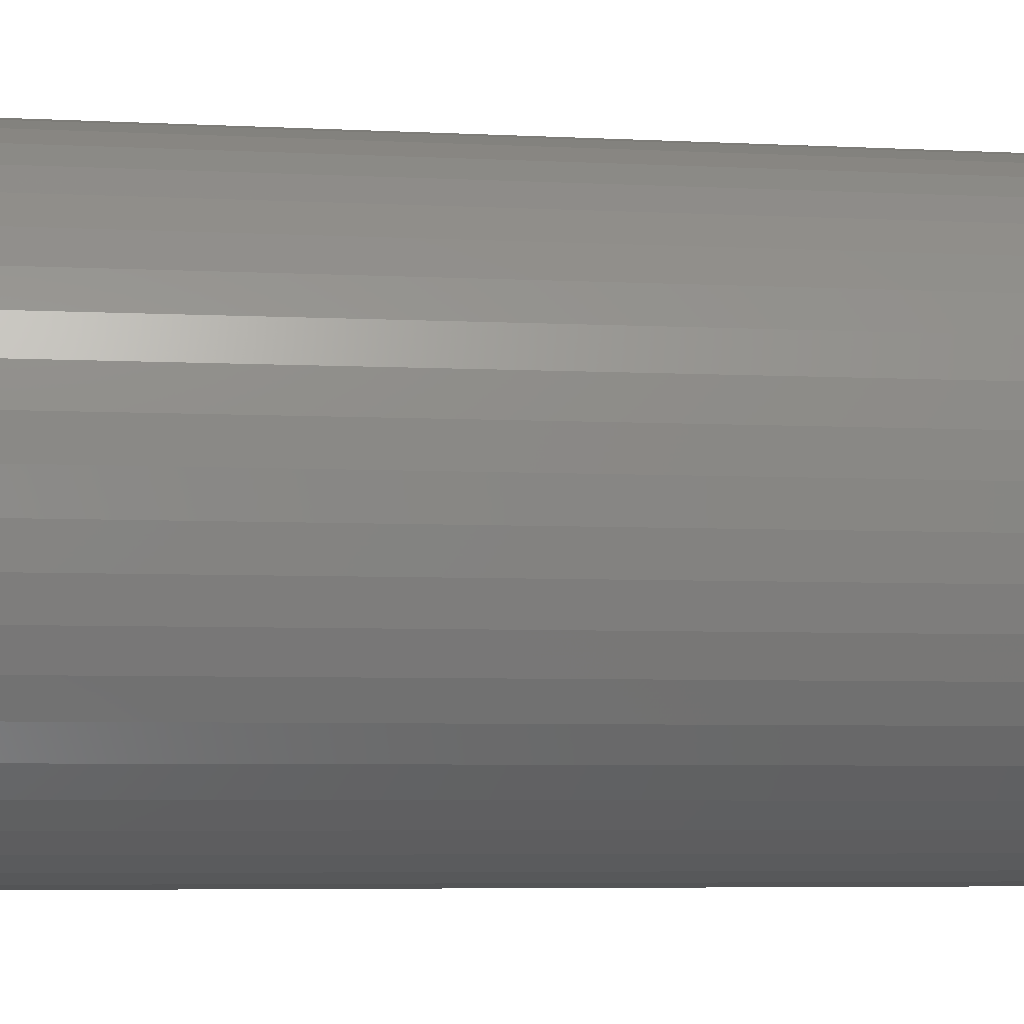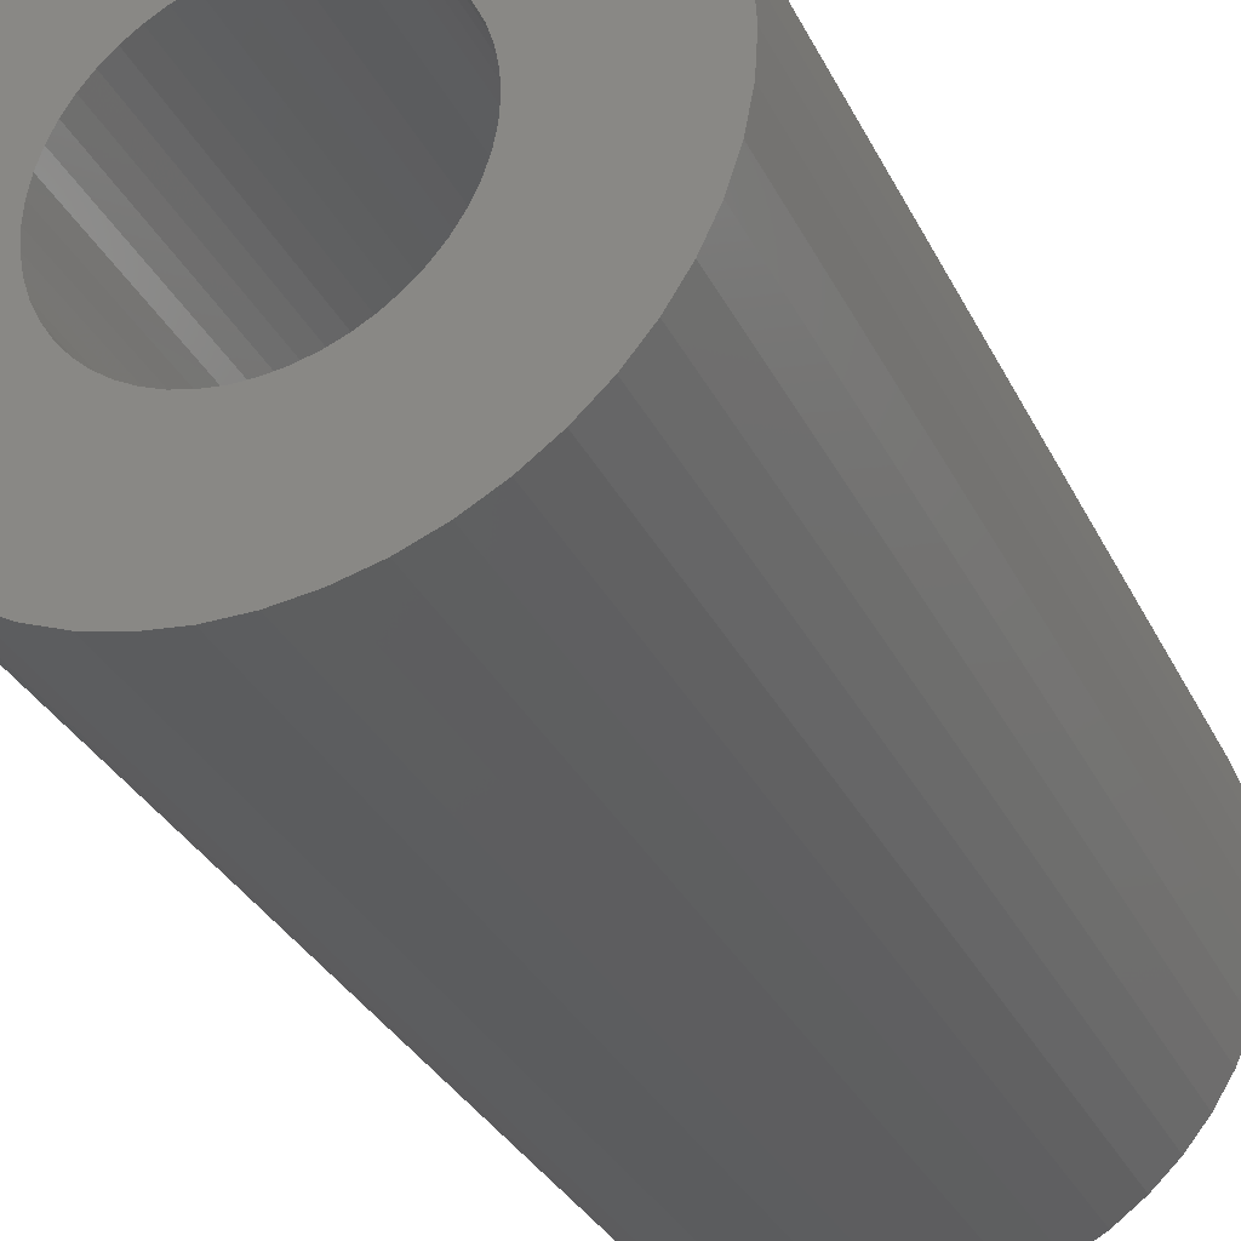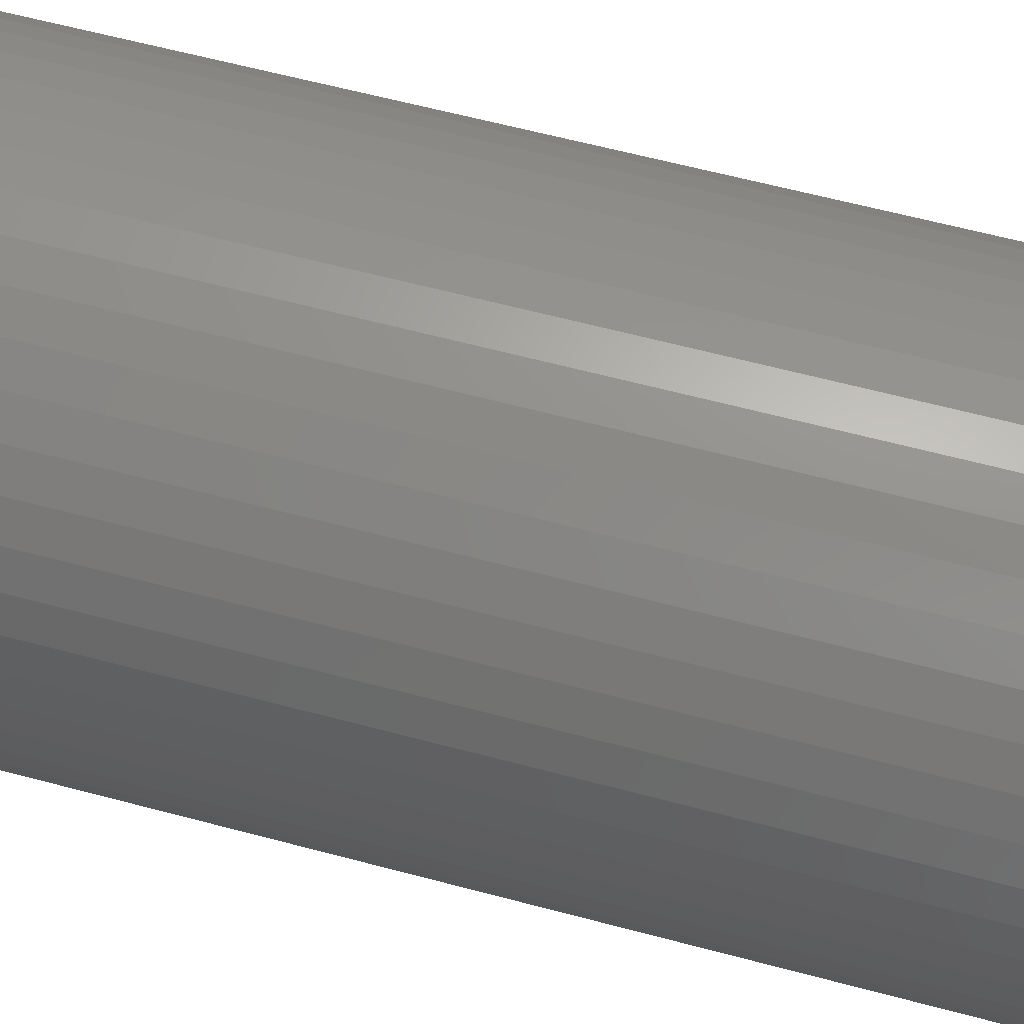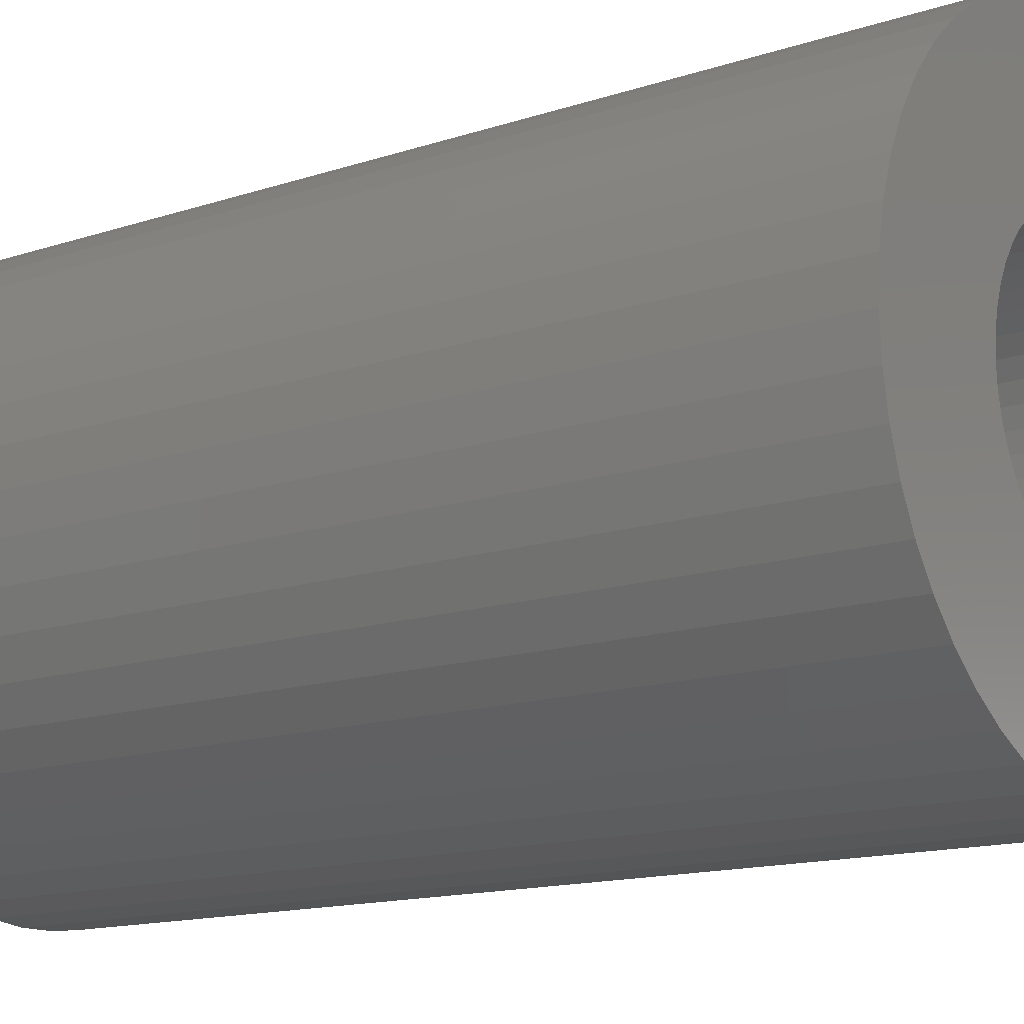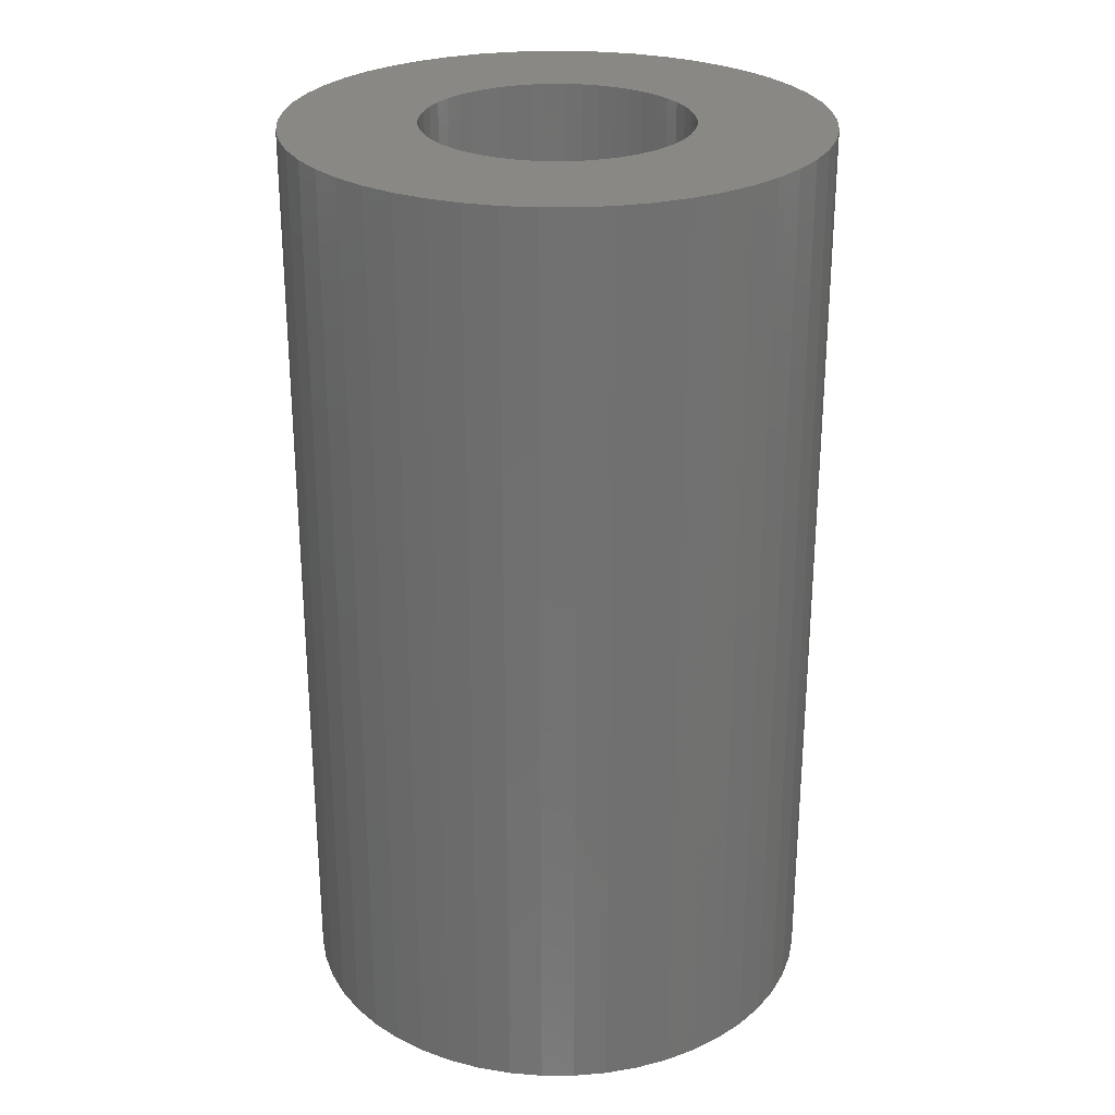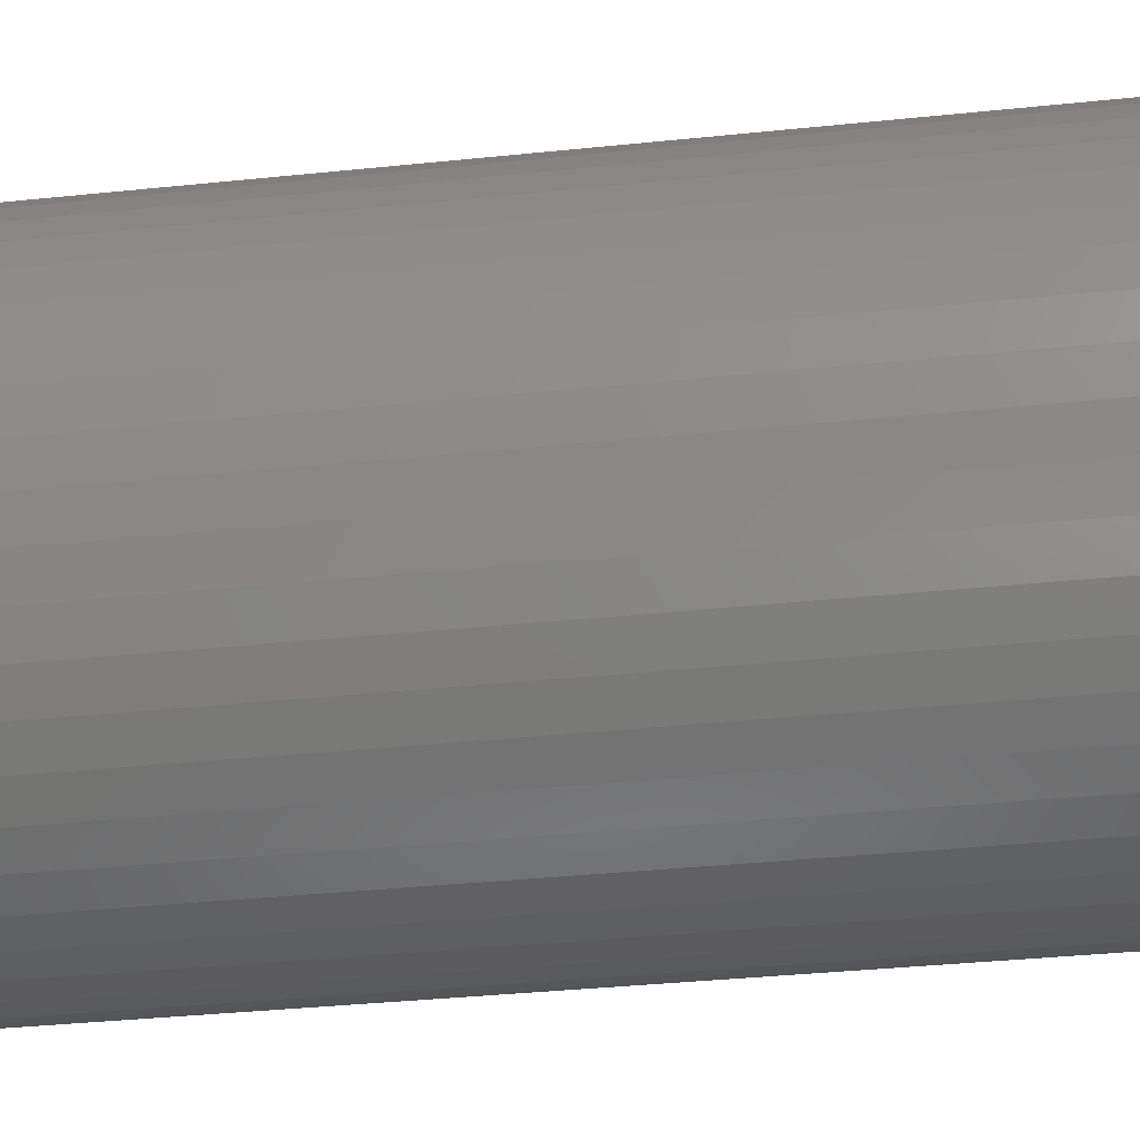
<metadata>
{"format":"stl","ext":"stl","renderer":"f3d","projection":"perspective","resolution":1024,"background":"white","views":[{"elev":-5.3,"azim":80.6,"up":"+Y"},{"elev":-31.9,"azim":22.8,"up":"+Y"},{"elev":64.1,"azim":104.9,"up":"+Y"},{"elev":-13.5,"azim":-52.4,"up":"+Y"},{"elev":26.9,"azim":-7.3,"up":"+Z"},{"elev":-36.9,"azim":97.6,"up":"+Y"}]}
</metadata>
<code>
# stl→obj: 200 verts, 400 faces
v 20 0 35
v 19.84 2.507 -35
v 19.84 2.507 35
v 20 0 -35
v -20 0 -35
v -19.84 2.507 35
v -19.84 2.507 -35
v -20 0 35
v 1.256 19.96 -35
v -1.256 19.96 35
v 1.256 19.96 35
v -1.256 19.96 -35
v -1.256 -19.96 -35
v 1.256 -19.96 35
v -1.256 -19.96 35
v 1.256 -19.96 -35
v 14.58 13.69 -35
v 12.75 15.41 35
v 14.58 13.69 35
v 12.75 15.41 -35
v -12.75 15.41 -35
v -14.58 13.69 35
v -12.75 15.41 35
v -14.58 13.69 -35
v -6.18 19.02 -35
v -8.516 18.1 35
v -6.18 19.02 35
v -8.516 18.1 -35
v 18.6 7.362 35
v 17.53 9.635 -35
v 17.53 9.635 35
v 18.6 7.362 -35
v 8.516 18.1 -35
v 6.18 19.02 35
v 8.516 18.1 35
v 6.18 19.02 -35
v 10.72 16.89 35
v 10.72 16.89 -35
v -18.6 7.362 -35
v -17.53 9.635 35
v -17.53 9.635 -35
v -18.6 7.362 35
v -16.18 11.76 -35
v -16.18 11.76 35
v -19.37 4.974 -35
v -19.37 4.974 35
v -10.72 16.89 35
v -10.72 16.89 -35
v -3.748 19.65 -35
v -3.748 19.65 35
v 6.18 -19.02 -35
v 8.516 -18.1 35
v 6.18 -19.02 35
v 8.516 -18.1 -35
v 19.37 4.974 35
v 19.37 4.974 -35
v 16.18 11.76 35
v 16.18 11.76 -35
v 3.748 19.65 35
v 3.748 19.65 -35
v 10 0 35
v 9.921 1.253 35
v 19.84 -2.507 35
v 9.686 2.487 35
v 9.921 -1.253 35
v 9.298 3.681 35
v 19.37 -4.974 35
v 8.763 4.818 35
v 9.686 -2.487 35
v 8.09 5.878 35
v 18.6 -7.362 35
v 7.29 6.845 35
v 9.298 -3.681 35
v 6.374 7.705 35
v 17.53 -9.635 35
v 8.763 -4.818 35
v 5.358 8.443 35
v 4.258 9.048 35
v 3.09 9.511 35
v 1.874 9.823 35
v 0.6279 9.98 35
v -0.6279 9.98 35
v -1.874 9.823 35
v -3.09 9.511 35
v -4.258 9.048 35
v -5.358 8.443 35
v -6.374 7.705 35
v -7.29 6.845 35
v -8.09 5.878 35
v -8.763 4.818 35
v 16.18 -11.76 35
v 8.09 -5.878 35
v 14.58 -13.69 35
v 7.29 -6.845 35
v 12.75 -15.41 35
v 6.374 -7.705 35
v 10.72 -16.89 35
v 5.358 -8.443 35
v 4.258 -9.048 35
v 3.09 -9.511 35
v 3.748 -19.65 35
v 1.874 -9.823 35
v 0.6279 -9.98 35
v -0.6279 -9.98 35
v -1.874 -9.823 35
v -3.748 -19.65 35
v -3.09 -9.511 35
v -6.18 -19.02 35
v -4.258 -9.048 35
v -8.516 -18.1 35
v -5.358 -8.443 35
v -10.72 -16.89 35
v -6.374 -7.705 35
v -12.75 -15.41 35
v -7.29 -6.845 35
v -14.58 -13.69 35
v -8.09 -5.878 35
v -16.18 -11.76 35
v -8.763 -4.818 35
v -17.53 -9.635 35
v -9.298 -3.681 35
v -18.6 -7.362 35
v -9.686 -2.487 35
v -19.37 -4.974 35
v -9.921 -1.253 35
v -19.84 -2.507 35
v -10 0 35
v -9.298 3.681 35
v -9.686 2.487 35
v -9.921 1.253 35
v 19.84 -2.507 -35
v 10.72 -16.89 -35
v 16.18 -11.76 -35
v 14.58 -13.69 -35
v 19.37 -4.974 -35
v 18.6 -7.362 -35
v -14.58 -13.69 -35
v -12.75 -15.41 -35
v -17.53 -9.635 -35
v -18.6 -7.362 -35
v -16.18 -11.76 -35
v 10 0 -35
v 9.921 -1.253 -35
v 9.686 -2.487 -35
v 9.921 1.253 -35
v 9.298 -3.681 -35
v 17.53 -9.635 -35
v 8.763 -4.818 -35
v 9.686 2.487 -35
v 8.09 -5.878 -35
v 7.29 -6.845 -35
v 12.75 -15.41 -35
v 9.298 3.681 -35
v 6.374 -7.705 -35
v 8.763 4.818 -35
v 5.358 -8.443 -35
v 4.258 -9.048 -35
v 3.09 -9.511 -35
v 3.748 -19.65 -35
v 1.874 -9.823 -35
v 0.6279 -9.98 -35
v -0.6279 -9.98 -35
v -1.874 -9.823 -35
v -3.748 -19.65 -35
v -3.09 -9.511 -35
v -6.18 -19.02 -35
v -4.258 -9.048 -35
v -8.516 -18.1 -35
v -5.358 -8.443 -35
v -10.72 -16.89 -35
v -6.374 -7.705 -35
v -7.29 -6.845 -35
v -8.09 -5.878 -35
v -8.763 -4.818 -35
v 8.09 5.878 -35
v 7.29 6.845 -35
v 6.374 7.705 -35
v 5.358 8.443 -35
v 4.258 9.048 -35
v 3.09 9.511 -35
v 1.874 9.823 -35
v 0.6279 9.98 -35
v -0.6279 9.98 -35
v -1.874 9.823 -35
v -3.09 9.511 -35
v -4.258 9.048 -35
v -5.358 8.443 -35
v -6.374 7.705 -35
v -7.29 6.845 -35
v -8.09 5.878 -35
v -8.763 4.818 -35
v -9.298 3.681 -35
v -9.686 2.487 -35
v -9.921 1.253 -35
v -10 0 -35
v -9.298 -3.681 -35
v -9.686 -2.487 -35
v -19.37 -4.974 -35
v -9.921 -1.253 -35
v -19.84 -2.507 -35
f 1 2 3
f 2 1 4
f 5 6 7
f 6 5 8
f 9 10 11
f 10 9 12
f 13 14 15
f 14 13 16
f 17 18 19
f 18 17 20
f 21 22 23
f 22 21 24
f 25 26 27
f 26 25 28
f 29 30 31
f 30 29 32
f 33 34 35
f 34 33 36
f 20 37 18
f 37 20 38
f 39 40 41
f 40 39 42
f 43 22 24
f 22 43 44
f 45 42 39
f 42 45 46
f 28 47 26
f 47 28 48
f 49 27 50
f 27 49 25
f 51 52 53
f 52 51 54
f 55 32 29
f 32 55 56
f 3 56 55
f 56 3 2
f 57 17 19
f 17 57 58
f 31 58 57
f 58 31 30
f 36 59 34
f 59 36 60
f 60 11 59
f 11 60 9
f 38 35 37
f 35 38 33
f 41 44 43
f 44 41 40
f 7 46 45
f 46 7 6
f 61 1 3
f 62 3 55
f 1 61 63
f 64 55 29
f 65 63 61
f 66 29 31
f 63 65 67
f 68 31 57
f 69 67 65
f 70 57 19
f 67 69 71
f 72 19 18
f 73 71 69
f 74 18 37
f 71 73 75
f 76 75 73
f 3 62 61
f 55 64 62
f 29 66 64
f 31 68 66
f 77 37 35
f 57 70 68
f 19 72 70
f 18 74 72
f 78 35 34
f 37 77 74
f 35 78 77
f 79 34 59
f 34 79 78
f 59 80 79
f 11 80 59
f 11 81 80
f 11 82 81
f 10 82 11
f 10 83 82
f 50 83 10
f 83 50 84
f 27 84 50
f 84 27 85
f 26 85 27
f 85 26 86
f 47 86 26
f 86 47 87
f 23 87 47
f 87 23 88
f 22 88 23
f 88 22 89
f 44 89 22
f 40 90 44
f 89 44 90
f 75 76 91
f 92 91 76
f 91 92 93
f 94 93 92
f 93 94 95
f 96 95 94
f 95 96 97
f 98 97 96
f 97 98 52
f 99 52 98
f 52 99 53
f 100 53 99
f 53 100 101
f 102 101 100
f 102 14 101
f 103 14 102
f 104 14 103
f 104 15 14
f 105 15 104
f 106 105 107
f 105 106 15
f 108 107 109
f 110 109 111
f 107 108 106
f 112 111 113
f 114 113 115
f 116 115 117
f 109 110 108
f 118 117 119
f 120 119 121
f 122 121 123
f 124 123 125
f 111 112 110
f 126 125 127
f 90 40 128
f 42 128 40
f 113 114 112
f 128 42 129
f 115 116 114
f 46 129 42
f 117 118 116
f 129 46 130
f 119 120 118
f 6 130 46
f 121 122 120
f 130 6 127
f 123 124 122
f 8 127 6
f 125 126 124
f 127 8 126
f 48 23 47
f 23 48 21
f 12 50 10
f 50 12 49
f 63 4 1
f 4 63 131
f 54 97 52
f 97 54 132
f 93 133 91
f 133 93 134
f 71 135 67
f 135 71 136
f 67 131 63
f 131 67 135
f 137 114 116
f 114 137 138
f 139 122 140
f 122 139 120
f 137 118 141
f 118 137 116
f 142 4 131
f 143 131 135
f 4 142 2
f 144 135 136
f 145 2 142
f 146 136 147
f 2 145 56
f 148 147 133
f 149 56 145
f 150 133 134
f 56 149 32
f 151 134 152
f 153 32 149
f 154 152 132
f 32 153 30
f 155 30 153
f 131 143 142
f 135 144 143
f 136 146 144
f 147 148 146
f 156 132 54
f 133 150 148
f 134 151 150
f 152 154 151
f 157 54 51
f 132 156 154
f 54 157 156
f 158 51 159
f 51 158 157
f 159 160 158
f 16 160 159
f 16 161 160
f 16 162 161
f 13 162 16
f 13 163 162
f 164 163 13
f 163 164 165
f 166 165 164
f 165 166 167
f 168 167 166
f 167 168 169
f 170 169 168
f 169 170 171
f 138 171 170
f 171 138 172
f 137 172 138
f 172 137 173
f 141 173 137
f 139 174 141
f 173 141 174
f 30 155 58
f 175 58 155
f 58 175 17
f 176 17 175
f 17 176 20
f 177 20 176
f 20 177 38
f 178 38 177
f 38 178 33
f 179 33 178
f 33 179 36
f 180 36 179
f 36 180 60
f 181 60 180
f 181 9 60
f 182 9 181
f 183 9 182
f 183 12 9
f 184 12 183
f 49 184 185
f 184 49 12
f 25 185 186
f 28 186 187
f 185 25 49
f 48 187 188
f 21 188 189
f 24 189 190
f 186 28 25
f 43 190 191
f 41 191 192
f 39 192 193
f 45 193 194
f 187 48 28
f 7 194 195
f 174 139 196
f 140 196 139
f 188 21 48
f 196 140 197
f 189 24 21
f 198 197 140
f 190 43 24
f 197 198 199
f 191 41 43
f 200 199 198
f 192 39 41
f 199 200 195
f 193 45 39
f 5 195 200
f 194 7 45
f 195 5 7
f 91 147 75
f 147 91 133
f 140 124 198
f 124 140 122
f 159 53 101
f 53 159 51
f 16 101 14
f 101 16 159
f 152 93 95
f 93 152 134
f 132 95 97
f 95 132 152
f 75 136 71
f 136 75 147
f 164 15 106
f 15 164 13
f 168 108 110
f 108 168 166
f 166 106 108
f 106 166 164
f 141 120 139
f 120 141 118
f 198 126 200
f 126 198 124
f 200 8 5
f 8 200 126
f 170 110 112
f 110 170 168
f 138 112 114
f 112 138 170
f 153 68 155
f 68 153 66
f 129 192 128
f 192 129 193
f 155 70 175
f 70 155 68
f 181 79 80
f 79 181 180
f 180 78 79
f 78 180 179
f 186 84 85
f 84 186 185
f 128 191 90
f 191 128 192
f 144 65 143
f 65 144 69
f 179 77 78
f 77 179 178
f 130 193 129
f 193 130 194
f 89 189 88
f 189 89 190
f 187 85 86
f 85 187 186
f 184 82 83
f 82 184 183
f 142 62 145
f 62 142 61
f 156 99 98
f 99 156 157
f 146 69 144
f 69 146 73
f 171 115 113
f 115 171 172
f 149 66 153
f 66 149 64
f 177 72 74
f 72 177 176
f 183 81 82
f 81 183 182
f 178 74 77
f 74 178 177
f 127 194 130
f 194 127 195
f 90 190 89
f 190 90 191
f 185 83 84
f 83 185 184
f 188 86 87
f 86 188 187
f 189 87 88
f 87 189 188
f 143 61 142
f 61 143 65
f 161 104 103
f 104 161 162
f 121 197 123
f 197 121 196
f 115 173 117
f 173 115 172
f 160 103 102
f 103 160 161
f 145 64 149
f 64 145 62
f 175 72 176
f 72 175 70
f 182 80 81
f 80 182 181
f 151 92 150
f 92 151 94
f 150 76 148
f 76 150 92
f 148 73 146
f 73 148 76
f 167 111 109
f 111 167 169
f 163 107 105
f 107 163 165
f 157 100 99
f 100 157 158
f 158 102 100
f 102 158 160
f 151 96 94
f 96 151 154
f 154 98 96
f 98 154 156
f 162 105 104
f 105 162 163
f 123 199 125
f 199 123 197
f 125 195 127
f 195 125 199
f 117 174 119
f 174 117 173
f 119 196 121
f 196 119 174
f 169 113 111
f 113 169 171
f 165 109 107
f 109 165 167

</code>
